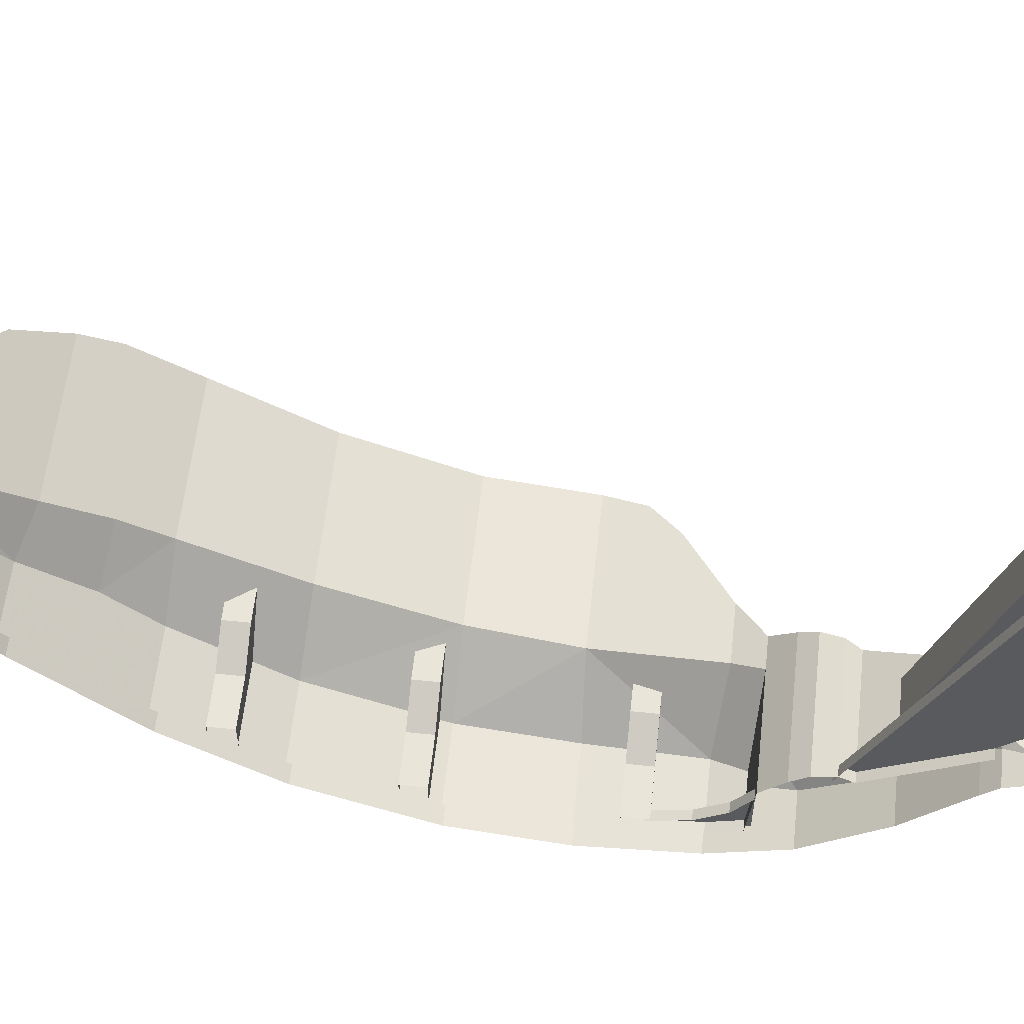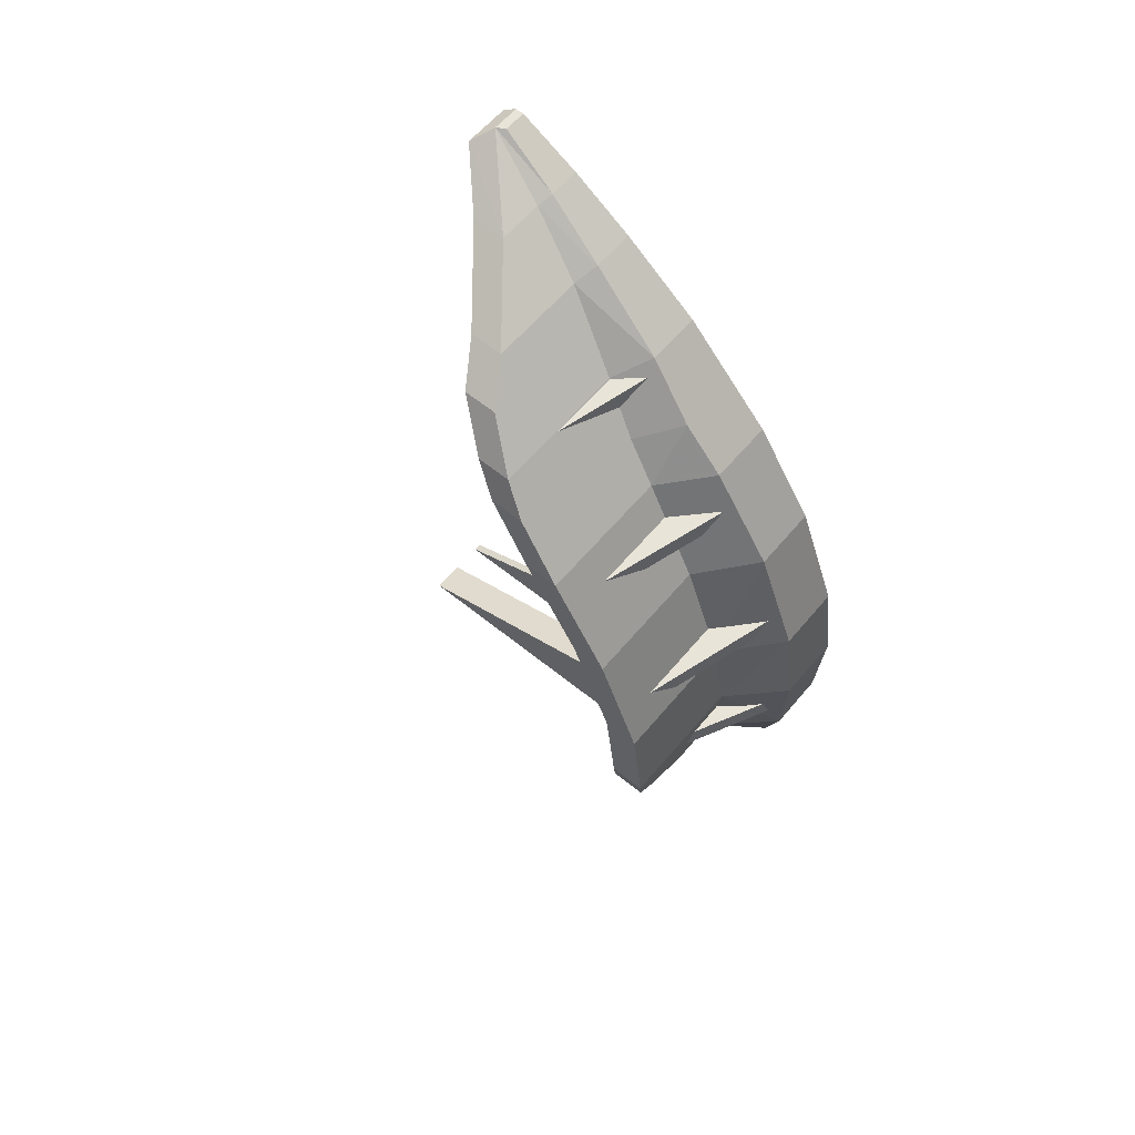
<metadata>
{"format":"obj","ext":"obj","renderer":"f3d","projection":"perspective","resolution":1024,"background":"white","views":[{"elev":57.8,"azim":-83.8,"up":"+Z"},{"elev":60.2,"azim":129.7,"up":"+Y"}]}
</metadata>
<code>
v 0.19 5.269 -0.405
v 0 5.269 -0.405
v 0 5.463 -0.05
v 0.135 5.463 -0.05
v 0.255 5.034 -0.765
v 0 5.034 -0.765
v 0 5.269 -0.405
v 0.19 5.269 -0.405
v 0.325 4.688 -1.215
v 0 4.688 -1.215
v 0 5.034 -0.765
v 0.255 5.034 -0.765
v 0.385 4.39 -1.5
v 0 4.39 -1.5
v 0 4.688 -1.215
v 0.325 4.688 -1.215
v 0.39 4.138 -1.74
v 0 4.138 -1.74
v 0 4.39 -1.5
v 0.385 4.39 -1.5
v 0.39 3.599 -2.1
v 0 3.599 -2.1
v 0 4.138 -1.74
v 0.39 4.138 -1.74
v 0.39 2.949 -2.35
v 0 2.949 -2.35
v 0 3.599 -2.1
v 0.39 3.599 -2.1
v 0.39 2.394 -2.42
v 0 2.394 -2.42
v 0 2.949 -2.35
v 0.39 2.949 -2.35
v 0.35 1.839 -2.375
v 0 1.839 -2.375
v 0 2.394 -2.42
v 0.39 2.394 -2.42
v 0.28 1.456 -2.25
v 0 1.456 -2.25
v 0 1.839 -2.375
v 0.35 1.839 -2.375
v 0.235 1.063 -1.945
v 0 1.063 -1.945
v 0 1.456 -2.25
v 0.28 1.456 -2.25
v 0.215 0.7595 -1.6
v 0 0.7595 -1.6
v 0 1.063 -1.945
v 0.235 1.063 -1.945
v 0.555 5.238 -0.38
v 0.28 5.238 -0.38
v 0.165 5.463 0
v 0.28 5.238 -0.38
v 0.555 5.238 -0.38
v 0.98 4.981 -0.72
v 0.395 4.981 -0.72
v 1.2 4.835 -0.8618
v 1.36 4.61 -1.08
v 0.535 4.61 -1.08
v 0.395 4.981 -0.72
v 1.2 4.835 -0.8618
v 0.395 4.981 -0.72
v 0.98 4.981 -0.72
v 1.43 4.435 -1.225
v 1.475 4.117 -1.49
v 0.665 4.117 -1.49
v 0.62 4.34 -1.304
v 1.36 4.61 -1.08
v 1.43 4.435 -1.225
v 0.62 4.34 -1.304
v 0.535 4.61 -1.08
v 1.475 4.117 -1.49
v 1.475 3.567 -1.82
v 0.705 3.567 -1.82
v 0.665 4.117 -1.49
v 1.475 3.567 -1.82
v 1.475 2.939 -2.065
v 0.715 2.939 -2.065
v 0.705 3.567 -1.82
v 1.475 2.939 -2.065
v 1.475 2.41 -2.13
v 0.695 2.41 -2.13
v 0.715 2.939 -2.065
v 1.28 2.045 -2.074
v 0.93 1.791 -2.035
v 0.635 1.791 -2.035
v 0.695 2.41 -2.13
v 1.475 2.41 -2.13
v 1.42 2.2 -2.098
v 1.28 2.045 -2.074
v 0.695 2.41 -2.13
v 0.635 1.791 -2.035
v 0.745 1.645 -1.969
v 0.62 1.257 -1.795
v 0.465 1.257 -1.795
v 0.745 1.645 -1.969
v 0.635 1.791 -2.035
v 0.93 1.791 -2.035
v 0.62 1.257 -1.795
v 0.45 0.7386 -1.485
v 0.295 0.7386 -1.485
v 0.465 1.257 -1.795
v 0.19 5.269 -0.405
v 0.135 5.463 -0.05
v 0.165 5.463 0
v 0.28 5.238 -0.38
v 0.19 5.269 -0.405
v 0.165 5.463 0
v 0.255 5.034 -0.765
v 0.19 5.269 -0.405
v 0.28 5.238 -0.38
v 0.395 4.981 -0.72
v 0.255 5.034 -0.765
v 0.28 5.238 -0.38
v 0.325 4.688 -1.215
v 0.255 5.034 -0.765
v 0.395 4.981 -0.72
v 0.535 4.61 -1.08
v 0.325 4.688 -1.215
v 0.395 4.981 -0.72
v 0.385 4.39 -1.5
v 0.325 4.688 -1.215
v 0.535 4.61 -1.08
v 0.62 4.34 -1.304
v 0.665 4.117 -1.49
v 0.385 4.39 -1.5
v 0.62 4.34 -1.304
v 0.39 4.138 -1.74
v 0.385 4.39 -1.5
v 0.665 4.117 -1.49
v 0.39 3.599 -2.1
v 0.39 4.138 -1.74
v 0.665 4.117 -1.49
v 0.705 3.567 -1.82
v 0.715 2.939 -2.065
v 0.39 3.599 -2.1
v 0.705 3.567 -1.82
v 0.39 2.949 -2.35
v 0.39 3.599 -2.1
v 0.715 2.939 -2.065
v 0.695 2.41 -2.13
v 0.39 2.949 -2.35
v 0.715 2.939 -2.065
v 0.39 2.394 -2.42
v 0.39 2.949 -2.35
v 0.695 2.41 -2.13
v 0.35 1.839 -2.375
v 0.39 2.394 -2.42
v 0.695 2.41 -2.13
v 0.635 1.791 -2.035
v 0.35 1.839 -2.375
v 0.695 2.41 -2.13
v 0.28 1.456 -2.25
v 0.35 1.839 -2.375
v 0.635 1.791 -2.035
v 0.465 1.257 -1.795
v 0.28 1.456 -2.25
v 0.635 1.791 -2.035
v 0.235 1.063 -1.945
v 0.28 1.456 -2.25
v 0.465 1.257 -1.795
v 0.295 0.7386 -1.485
v 0.235 1.063 -1.945
v 0.465 1.257 -1.795
v 0.215 0.7595 -1.6
v 0.235 1.063 -1.945
v 0.295 0.7386 -1.485
v 0.555 5.238 -0.38
v 0.165 5.463 0
v 0.28 5.398 0.085
v 0.555 5.238 -0.18
v 0.98 4.981 -0.72
v 0.555 5.238 -0.38
v 0.555 5.238 -0.18
v 0.98 4.981 -0.52
v 1.2 4.835 -0.8618
v 0.98 4.981 -0.72
v 0.98 4.981 -0.52
v 1.2 4.835 -0.6617
v 1.36 4.61 -1.08
v 1.2 4.835 -0.8618
v 1.2 4.835 -0.6617
v 1.36 4.61 -0.88
v 1.43 4.435 -1.225
v 1.36 4.61 -1.08
v 1.36 4.61 -0.88
v 1.43 4.435 -1.025
v 1.475 4.117 -1.49
v 1.43 4.435 -1.225
v 1.43 4.435 -1.025
v 1.475 4.117 -1.29
v 1.475 3.567 -1.82
v 1.475 4.117 -1.49
v 1.475 4.117 -1.29
v 1.475 3.567 -1.62
v 1.475 2.939 -2.065
v 1.475 3.567 -1.82
v 1.475 3.567 -1.62
v 1.475 2.939 -1.865
v 1.475 2.41 -2.13
v 1.475 2.939 -2.065
v 1.475 2.939 -1.865
v 1.475 2.41 -1.93
v 1.42 2.2 -1.898
v 1.42 2.2 -2.098
v 1.475 2.41 -2.13
v 1.475 2.41 -1.93
v 1.28 2.045 -1.874
v 1.28 2.045 -2.074
v 1.42 2.2 -2.098
v 1.42 2.2 -1.898
v 0.93 1.791 -1.835
v 0.93 1.791 -2.035
v 1.28 2.045 -2.074
v 1.28 2.045 -1.874
v 0.745 1.645 -1.769
v 0.745 1.645 -1.969
v 0.93 1.791 -2.035
v 0.93 1.791 -1.835
v 0.705 1.527 -1.645
v 0.745 1.645 -1.969
v 0.745 1.645 -1.769
v 0.62 1.257 -1.795
v 0.745 1.645 -1.969
v 0.705 1.527 -1.645
v 0.68 1.44 -1.579
v 0.62 1.257 -1.795
v 0.705 1.527 -1.645
v 0.62 1.257 -1.595
v 0.62 1.257 -1.795
v 0.68 1.44 -1.579
v 0.645 1.332 -1.555
v 0.45 0.7386 -1.285
v 0.45 0.7386 -1.485
v 0.62 1.257 -1.795
v 0.62 1.257 -1.595
v 0.4787 2.2 -2.306
v 0.8961 2.2 -2.098
v 0.9362 2.07 -2.078
v 0.4363 2.07 -2.327
v 0.537 3.005 -2.198
v 0.4526 3.135 -2.223
v 1.244 3.135 -1.988
v 1.073 3.005 -2.039
v 1.204 3.925 -1.605
v 0.9404 3.795 -1.683
v 0.576 3.795 -1.791
v 0.4445 3.925 -1.83
v 0.3996 4.605 -1.232
v 0.9721 4.605 -1.084
v 0.5753 4.482 -1.186
v 0.4363 2.07 -2.327
v 0.9362 2.07 -2.078
v 0.7361 2.07 -2.043
v 0.6062 2.07 -2.077
v 0.8961 2.2 -2.098
v 0.4787 2.2 -2.306
v 0.6137 2.2 -2.111
v 0.7611 2.2 -2.053
v 1.244 3.135 -1.988
v 0.4526 3.135 -2.223
v 0.6676 3.135 -1.998
v 0.8186 3.135 -1.938
v 0.537 3.005 -2.198
v 1.073 3.005 -2.039
v 0.7926 3.005 -1.999
v 0.6919 3.005 -2.028
v 0.576 3.795 -1.791
v 0.9404 3.795 -1.683
v 0.7603 3.795 -1.648
v 0.646 3.795 -1.666
v 1.204 3.925 -1.605
v 0.4445 3.925 -1.83
v 0.6145 3.925 -1.605
v 0.8337 3.925 -1.555
v 0.9721 4.605 -1.084
v 0.3996 4.605 -1.232
v 0.5396 4.605 -1.062
v 0.6271 4.605 -1.044
v 0.25 0.7386 -1.285
v 0.05 0.7386 -1.285
v 0.05 0.45 -1
v 0.25 0.45 -1
v 0.45 0.7386 -1.285
v 0.62 1.257 -1.595
v 0 1.257 -1.595
v 0 0.7386 -1.285
v 0.62 1.257 -1.595
v 0.645 1.332 -1.555
v 0 1.332 -1.555
v 0 1.257 -1.595
v 0.645 1.332 -1.555
v 0.68 1.44 -1.579
v 0 1.44 -1.579
v 0 1.332 -1.555
v 0.68 1.44 -1.579
v 0.705 1.527 -1.645
v 0 1.527 -1.645
v 0 1.44 -1.579
v 0.705 1.527 -1.645
v 0.745 1.645 -1.769
v 0 1.645 -1.769
v 0 1.527 -1.645
v 0.45 0.45 -1.45
v 0.45 0 -1.45
v 0.45 0.705 -1.485
v 0.45 0.45 -1
v 0.45 0.45 -1.45
v 0.45 0.705 -1.485
v 0.45 1.1 -1.5
v 0.45 0.45 -1.45
v 0.45 0.3182 -1.318
v 0.45 0 -1.45
v 0.45 0.45 -1.45
v 0.45 0.45 -1
v 0.45 0.3182 -1.318
v 0.45 0.45 0.5
v 0.45 0.45 -1
v 0.45 1.1 -1.5
v 0.25 0.45 -1
v 0.25 0.45 0.5
v 0.25 1.1 -1.5
v 0.25 0.7386 -1.285
v 0.45 0.45 0.5
v 0.45 1.1 -1.5
v 0.25 1.1 -1.5
v 0.25 0.45 0.5
v 0.05 1.35 -1.6
v 0 1.35 -1.6
v 0 0.45 0.5
v 0.05 0.45 0.5
v 0.05 1.35 -1.6
v 0.05 0.45 0.5
v 0.05 0.45 -1
v 0.05 1.25 -1.6
v 0.05 1.25 -1.6
v 0.05 0.45 -1
v 0.05 0.7386 -1.285
v 0.28 5.398 0.085
v 0.215 5.329 -0.025
v 0.28 5.238 -0.18
v 0.28 5.398 0.085
v 0.28 5.238 -0.18
v 0.555 5.238 -0.18
v 0.555 5.238 -0.18
v 0.28 5.238 -0.18
v 0.395 4.981 -0.52
v 0.98 4.981 -0.52
v 1.2 4.835 -0.6617
v 0.98 4.981 -0.52
v 0.395 4.981 -0.52
v 0.535 4.61 -0.88
v 1.2 4.835 -0.6617
v 0.535 4.61 -0.88
v 1.36 4.61 -0.88
v 1.43 4.435 -1.025
v 1.36 4.61 -0.88
v 0.535 4.61 -0.88
v 0.62 4.34 -1.104
v 1.475 4.117 -1.29
v 1.43 4.435 -1.025
v 0.62 4.34 -1.104
v 0.665 4.117 -1.29
v 1.475 4.117 -1.29
v 0.665 4.117 -1.29
v 0.705 3.567 -1.62
v 1.475 3.567 -1.62
v 1.475 3.567 -1.62
v 0.705 3.567 -1.62
v 0.715 2.939 -1.865
v 1.475 2.939 -1.865
v 1.475 2.41 -1.93
v 1.475 2.939 -1.865
v 0.715 2.939 -1.865
v 0.695 2.41 -1.93
v 1.42 2.2 -1.898
v 1.475 2.41 -1.93
v 0.695 2.41 -1.93
v 1.28 2.045 -1.874
v 1.28 2.045 -1.874
v 0.695 2.41 -1.93
v 0.635 1.791 -1.835
v 0.93 1.791 -1.835
v 0.745 1.645 -1.769
v 0.93 1.791 -1.835
v 0.635 1.791 -1.835
v 0.585 1.645 -1.769
v 0.28 1.676 -2.12
v 0.35 1.839 -2.175
v 0 1.839 -2.175
v 0 1.676 -2.12
v 0.35 1.839 -2.175
v 0.39 2.394 -2.22
v 0 2.394 -2.22
v 0 1.839 -2.175
v 0.39 2.394 -2.22
v 0.39 2.949 -2.15
v 0 2.949 -2.15
v 0 2.394 -2.22
v 0.39 2.949 -2.15
v 0.39 3.599 -1.9
v 0 3.599 -1.9
v 0 2.949 -2.15
v 0.39 3.599 -1.9
v 0.39 4.138 -1.54
v 0 4.138 -1.54
v 0 3.599 -1.9
v 0.39 4.138 -1.54
v 0.385 4.39 -1.3
v 0 4.39 -1.3
v 0 4.138 -1.54
v 0.385 4.39 -1.3
v 0.325 4.688 -1.015
v 0 4.688 -1.015
v 0 4.39 -1.3
v 0.325 4.688 -1.015
v 0.255 5.034 -0.565
v 0 5.034 -0.565
v 0 4.688 -1.015
v 0.255 5.034 -0.565
v 0.19 5.319 -0.155
v 0 5.319 -0.155
v 0 5.034 -0.565
v 0.19 5.319 -0.155
v 0.215 5.329 -0.025
v 0 5.329 -0.025
v 0 5.319 -0.155
v 0.28 5.238 -0.18
v 0.215 5.329 -0.025
v 0.19 5.319 -0.155
v 0.255 5.034 -0.565
v 0.28 5.238 -0.18
v 0.19 5.319 -0.155
v 0.395 4.981 -0.52
v 0.28 5.238 -0.18
v 0.255 5.034 -0.565
v 0.325 4.688 -1.015
v 0.395 4.981 -0.52
v 0.255 5.034 -0.565
v 0.535 4.61 -0.88
v 0.395 4.981 -0.52
v 0.325 4.688 -1.015
v 0.385 4.39 -1.3
v 0.62 4.34 -1.104
v 0.535 4.61 -0.88
v 0.325 4.688 -1.015
v 0.665 4.117 -1.29
v 0.62 4.34 -1.104
v 0.385 4.39 -1.3
v 0.39 4.138 -1.54
v 0.665 4.117 -1.29
v 0.385 4.39 -1.3
v 0.39 3.599 -1.9
v 0.705 3.567 -1.62
v 0.665 4.117 -1.29
v 0.39 4.138 -1.54
v 0.715 2.939 -1.865
v 0.705 3.567 -1.62
v 0.39 3.599 -1.9
v 0.39 2.949 -2.15
v 0.715 2.939 -1.865
v 0.39 3.599 -1.9
v 0.695 2.41 -1.93
v 0.715 2.939 -1.865
v 0.39 2.949 -2.15
v 0.39 2.394 -2.22
v 0.695 2.41 -1.93
v 0.39 2.949 -2.15
v 0.35 1.839 -2.175
v 0.695 2.41 -1.93
v 0.39 2.394 -2.22
v 0.635 1.791 -1.835
v 0.695 2.41 -1.93
v 0.35 1.839 -2.175
v 0.585 1.645 -1.769
v 0.635 1.791 -1.835
v 0.35 1.839 -2.175
v 0.28 1.676 -2.12
v 0.585 1.645 -1.769
v 0.28 1.676 -2.12
v 0 1.676 -2.12
v 0 1.645 -1.769
v 0.28 5.398 0.085
v 0.165 5.463 0
v 0 5.463 0
v 0 5.398 0.085
v 0.165 5.463 0
v 0.135 5.463 -0.05
v 0 5.463 -0.05
v 0 5.463 0
v 0.215 5.329 -0.025
v 0.195 5.33 0.04
v 0 5.33 0.04
v 0 5.329 -0.025
v 0.195 5.33 0.04
v 0.21 5.354 0.08
v 0 5.354 0.08
v 0 5.33 0.04
v 0.21 5.354 0.08
v 0.28 5.398 0.085
v 0 5.398 0.085
v 0 5.354 0.08
v 0.21 5.354 0.08
v 0.195 5.33 0.04
v 0.28 5.398 0.085
v 0.195 5.33 0.04
v 0.215 5.329 -0.025
v 0.28 5.398 0.085
v 0.25 2.07 -2.1
v 0 2.07 -2.1
v 0 2.07 -2.2
v 0.4 2.07 -2.2
v 0.45 2.07 -2
v 0.25 2.07 -2.1
v 0.4 2.07 -2.2
v 0.62 2.07 -2
v 0.4 2.195 -2.225
v 0 2.195 -2.225
v 0 2.195 -2.1
v 0.25 2.195 -2.1
v 0.62 2.195 -2
v 0.4 2.195 -2.225
v 0.25 2.195 -2.1
v 0.45 2.195 -2
v 0.25 3.005 -2.005
v 0 3.005 -2.005
v 0 3.005 -2.155
v 0.4 3.005 -2.155
v 0.45 3.005 -1.905
v 0.25 3.005 -2.005
v 0.4 3.005 -2.155
v 0.67 3.005 -1.905
v 0.4 3.13 -2.105
v 0 3.13 -2.105
v 0 3.13 -2.005
v 0.25 3.13 -2.005
v 0.67 3.13 -1.905
v 0.4 3.13 -2.105
v 0.25 3.13 -2.005
v 0.45 3.13 -1.905
v 0.25 3.79 -1.65
v 0 3.79 -1.65
v 0 3.79 -1.8
v 0.4 3.79 -1.8
v 0.45 3.79 -1.55
v 0.25 3.79 -1.65
v 0.4 3.79 -1.8
v 0.65 3.79 -1.55
v 0.4 3.915 -1.7
v 0 3.915 -1.7
v 0 3.915 -1.65
v 0.25 3.915 -1.65
v 0.65 3.915 -1.55
v 0.4 3.915 -1.7
v 0.25 3.915 -1.65
v 0.45 3.915 -1.55
v 0.45 2.07 -2
v 0.62 2.07 -2
v 0.62 2.195 -2
v 0.45 2.195 -2
v 0.25 2.07 -2.1
v 0.45 2.07 -2
v 0.45 2.195 -2
v 0.25 2.195 -2.1
v 0.25 2.07 -2.1
v 0.25 2.195 -2.1
v 0 2.195 -2.1
v 0 2.07 -2.1
v 0.45 3.005 -1.905
v 0.67 3.005 -1.905
v 0.67 3.13 -1.905
v 0.45 3.13 -1.905
v 0.25 3.005 -2.005
v 0.45 3.005 -1.905
v 0.45 3.13 -1.905
v 0.25 3.13 -2.005
v 0.25 3.005 -2.005
v 0.25 3.13 -2.005
v 0 3.13 -2.005
v 0 3.005 -2.005
v 0.45 3.79 -1.55
v 0.65 3.79 -1.55
v 0.65 3.915 -1.55
v 0.45 3.915 -1.55
v 0.25 3.79 -1.65
v 0.45 3.79 -1.55
v 0.45 3.915 -1.55
v 0.25 3.915 -1.65
v 0.25 3.79 -1.65
v 0.25 3.915 -1.65
v 0 3.915 -1.65
v 0 3.79 -1.65
v 0.05 1.745 -1.969
v 0.05 1.645 -1.819
v 0.05 1.645 -2.169
v 0.05 2.095 -2.219
v 0.05 1.895 -2.069
v 0.05 1.745 -1.969
v 0.05 1.645 -2.169
v 0.05 2.095 -2.119
v 0.05 1.895 -2.069
v 0.05 2.095 -2.219
v 0 2.095 -2.119
v 0 1.895 -2.069
v 0.05 1.895 -2.069
v 0.05 2.095 -2.119
v 0 1.895 -2.069
v 0 1.745 -1.969
v 0.05 1.745 -1.969
v 0.05 1.895 -2.069
v 0 1.745 -1.969
v 0 1.645 -1.819
v 0.05 1.645 -1.819
v 0.05 1.745 -1.969
v 0.18 0.681 -1.52
v 0 0.681 -1.52
v 0 0.7595 -1.6
v 0.215 0.7595 -1.6
v 0.14 0.5709 -1.476
v 0 0.5709 -1.475
v 0 0.681 -1.52
v 0.18 0.681 -1.52
v 0.295 0.7386 -1.485
v 0.45 0.7386 -1.485
v 0.45 0 -1.45
v 0.14 0.5709 -1.476
v 0.18 0.681 -1.52
v 0.215 0.7595 -1.6
v 0.295 0.7386 -1.485
v 0.14 0.5709 -1.476
v 0.18 0.681 -1.52
v 0.295 0.7386 -1.485
v 0.45 0 -1.45
v 0 0 -1.45
v 0 0.5709 -1.475
v 0.14 0.5709 -1.476
g mesh6862072
f 1 2 3
f 3 4 1
f 5 6 7
f 7 8 5
f 9 10 11
f 11 12 9
f 13 14 15
f 15 16 13
f 17 18 19
f 19 20 17
f 21 22 23
f 23 24 21
f 25 26 27
f 27 28 25
f 29 30 31
f 31 32 29
f 33 34 35
f 35 36 33
f 37 38 39
f 39 40 37
f 41 42 43
f 43 44 41
f 45 46 47
f 47 48 45
f 49 50 51
f 52 53 54
f 54 55 52
f 56 57 58
f 58 59 56
f 60 61 62
f 63 64 65
f 65 66 63
f 67 68 69
f 69 70 67
f 71 72 73
f 73 74 71
f 75 76 77
f 77 78 75
f 79 80 81
f 81 82 79
f 83 84 85
f 85 86 83
f 87 88 89
f 89 90 87
f 91 92 93
f 93 94 91
f 95 96 97
f 98 99 100
f 100 101 98
f 102 103 104
f 105 106 107
f 108 109 110
f 111 112 113
f 114 115 116
f 117 118 119
f 120 121 122
f 122 123 120
f 124 125 126
f 127 128 129
f 130 131 132
f 132 133 130
f 134 135 136
f 137 138 139
f 140 141 142
f 143 144 145
f 146 147 148
f 149 150 151
f 152 153 154
f 155 156 157
f 158 159 160
f 161 162 163
f 164 165 166
f 167 168 169
f 169 170 167
f 171 172 173
f 173 174 171
f 175 176 177
f 177 178 175
f 179 180 181
f 181 182 179
f 183 184 185
f 185 186 183
f 187 188 189
f 189 190 187
f 191 192 193
f 193 194 191
f 195 196 197
f 197 198 195
f 199 200 201
f 201 202 199
f 203 204 205
f 205 206 203
f 207 208 209
f 209 210 207
f 211 212 213
f 213 214 211
f 215 216 217
f 217 218 215
f 219 220 221
f 222 223 224
f 225 226 227
f 228 229 230
f 230 231 228
f 232 233 234
f 234 235 232
f 236 237 238
f 238 239 236
f 240 241 242
f 242 243 240
f 244 245 246
f 246 247 244
f 248 249 250
f 251 252 253
f 253 254 251
f 255 256 257
f 257 258 255
f 259 260 261
f 261 262 259
f 263 264 265
f 265 266 263
f 267 268 269
f 269 270 267
f 271 272 273
f 273 274 271
f 275 276 277
f 277 278 275
g mesh6862073
f 279 280 281
f 281 282 279
f 283 284 285
f 285 286 283
f 287 288 289
f 289 290 287
f 291 292 293
f 293 294 291
f 295 296 297
f 297 298 295
f 299 300 301
f 301 302 299
f 303 304 305
f 306 307 308
f 308 309 306
g mesh6862076
f 310 311 312
f 313 314 315
f 316 317 318
f 319 320 321
f 321 322 319
g mesh6862078
f 323 324 325
f 325 326 323
g mesh6862080
f 327 328 329
f 329 330 327
f 331 332 333
f 333 334 331
f 335 336 337
f 338 339 340
f 341 342 343
f 344 345 346
f 346 347 344
f 348 349 350
f 350 351 348
f 352 353 354
f 355 356 357
f 357 358 355
f 359 360 361
f 361 362 359
f 363 364 365
f 365 366 363
f 367 368 369
f 369 370 367
f 371 372 373
f 373 374 371
f 375 376 377
f 377 378 375
f 379 380 381
f 381 382 379
f 383 384 385
f 385 386 383
f 387 388 389
f 389 390 387
f 391 392 393
f 393 394 391
f 395 396 397
f 397 398 395
f 399 400 401
f 401 402 399
f 403 404 405
f 405 406 403
f 407 408 409
f 409 410 407
f 411 412 413
f 413 414 411
f 415 416 417
f 417 418 415
f 419 420 421
f 421 422 419
f 423 424 425
f 425 426 423
f 427 428 429
f 430 431 432
f 433 434 435
f 436 437 438
f 439 440 441
f 442 443 444
f 444 445 442
f 446 447 448
f 449 450 451
f 452 453 454
f 454 455 452
f 456 457 458
f 459 460 461
f 462 463 464
f 465 466 467
f 468 469 470
f 471 472 473
f 474 475 476
f 476 477 474
f 478 479 480
f 480 481 478
f 482 483 484
f 484 485 482
f 486 487 488
f 488 489 486
f 490 491 492
f 492 493 490
f 494 495 496
f 496 497 494
f 498 499 500
f 500 501 498
f 502 503 504
f 505 506 507
f 508 509 510
f 510 511 508
f 512 513 514
f 514 515 512
f 516 517 518
f 518 519 516
f 520 521 522
f 522 523 520
f 524 525 526
f 526 527 524
f 528 529 530
f 530 531 528
f 532 533 534
f 534 535 532
f 536 537 538
f 538 539 536
f 540 541 542
f 542 543 540
f 544 545 546
f 546 547 544
f 548 549 550
f 550 551 548
f 552 553 554
f 554 555 552
g mesh6862082
f 556 557 558
f 558 559 556
g mesh6862084
f 560 561 562
f 562 563 560
g mesh6862086
f 564 565 566
f 566 567 564
g mesh6862088
f 568 569 570
f 570 571 568
g mesh6862090
f 572 573 574
f 574 575 572
g mesh6862092
f 576 577 578
f 578 579 576
g mesh6862094
f 580 581 582
f 582 583 580
g mesh6862096
f 584 585 586
f 586 587 584
g mesh6862098
f 588 589 590
f 590 591 588
f 592 593 594
f 595 596 597
f 597 598 595
f 599 600 601
f 602 603 604
f 604 605 602
f 606 607 608
f 608 609 606
f 610 611 612
f 612 613 610
f 614 615 616
f 616 617 614
f 618 619 620
f 620 621 618
f 622 623 624
f 624 625 622
f 626 627 628
f 629 630 631
f 632 633 634
f 634 635 632

</code>
